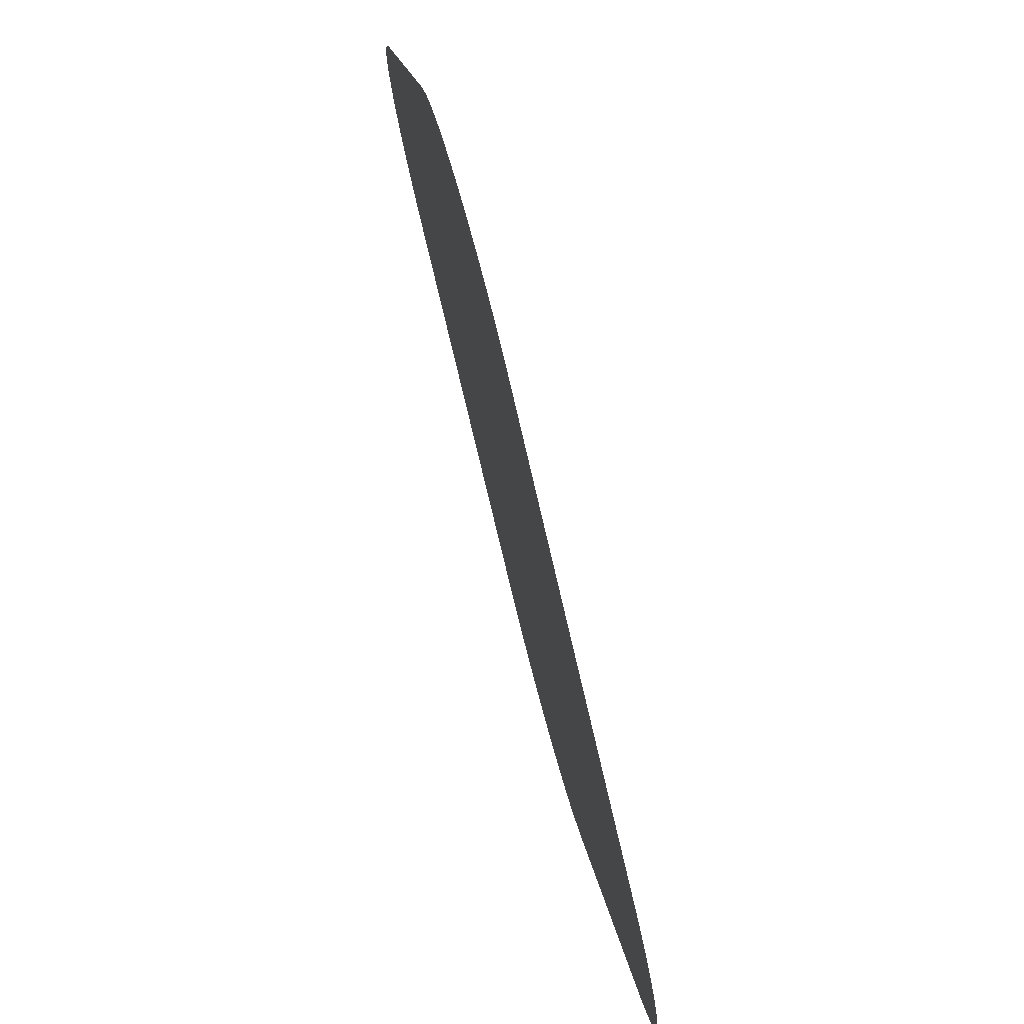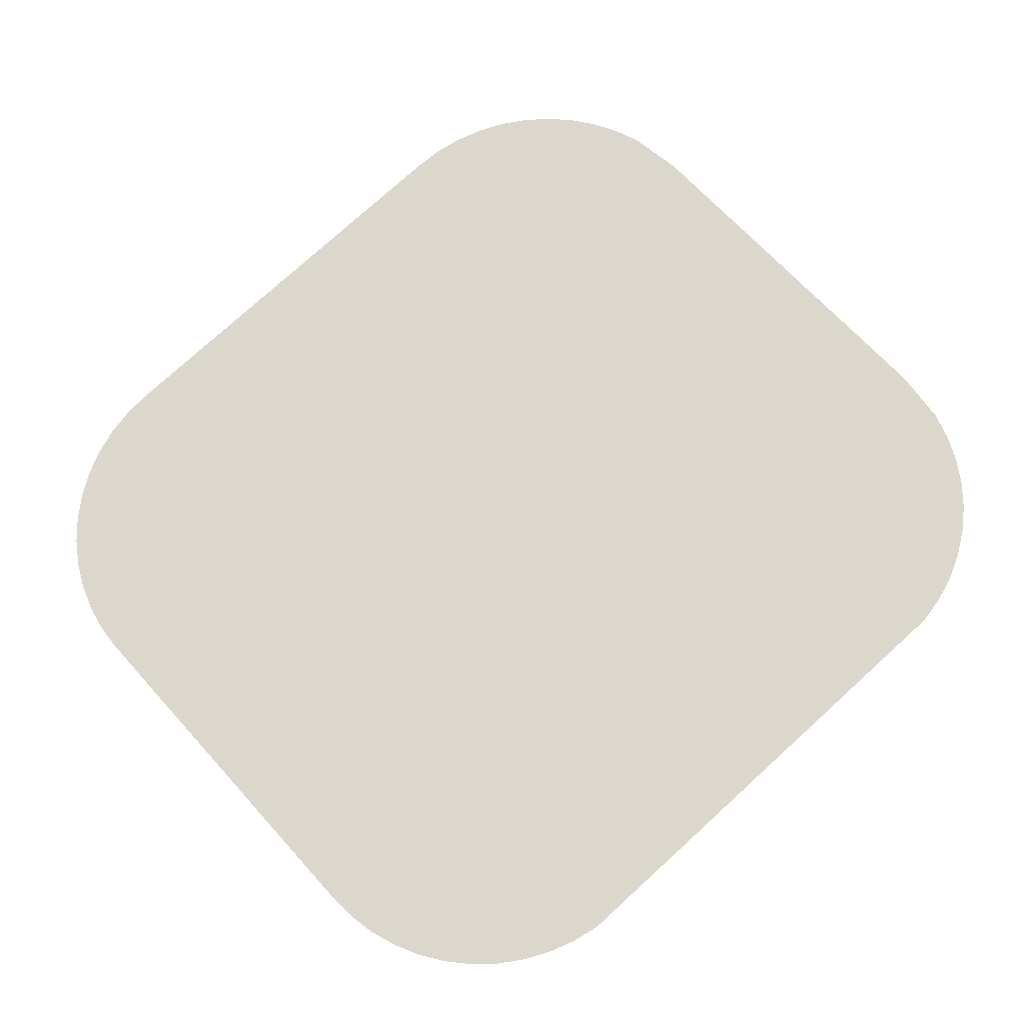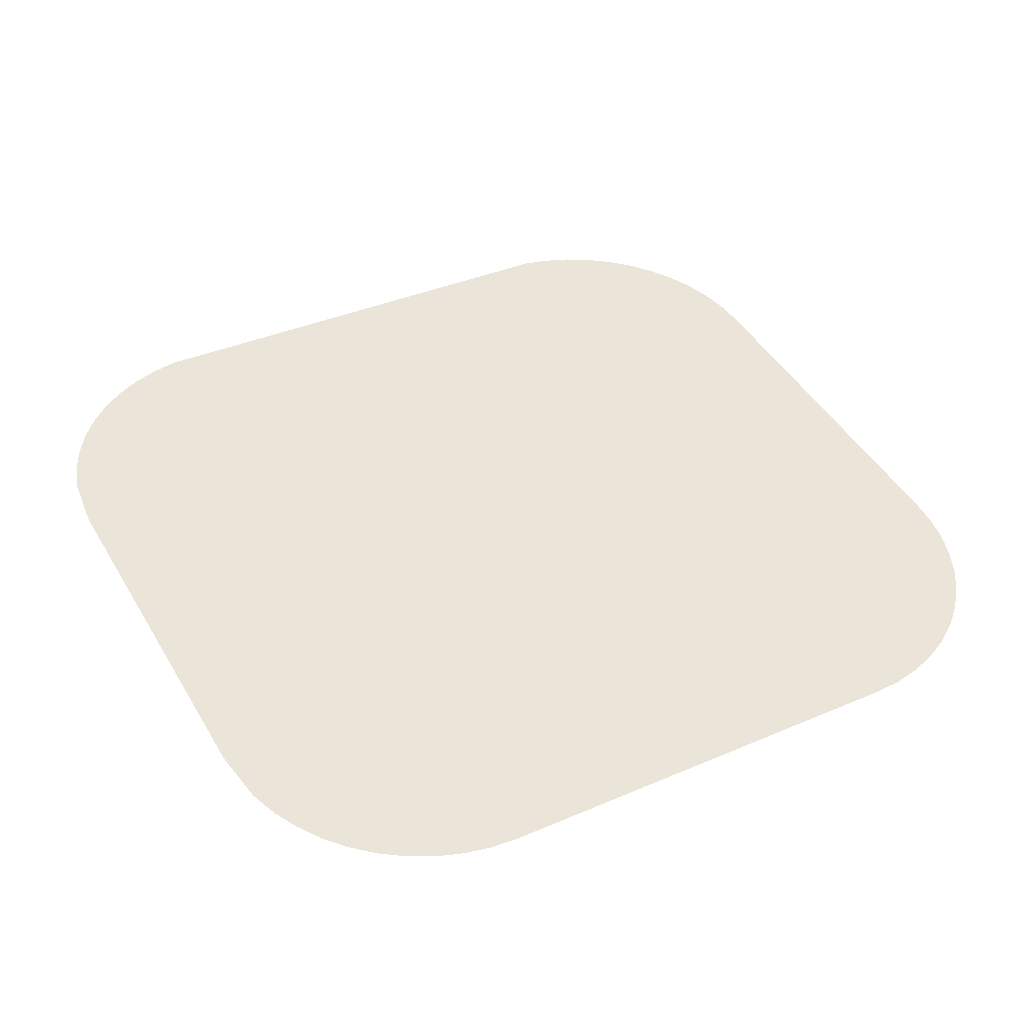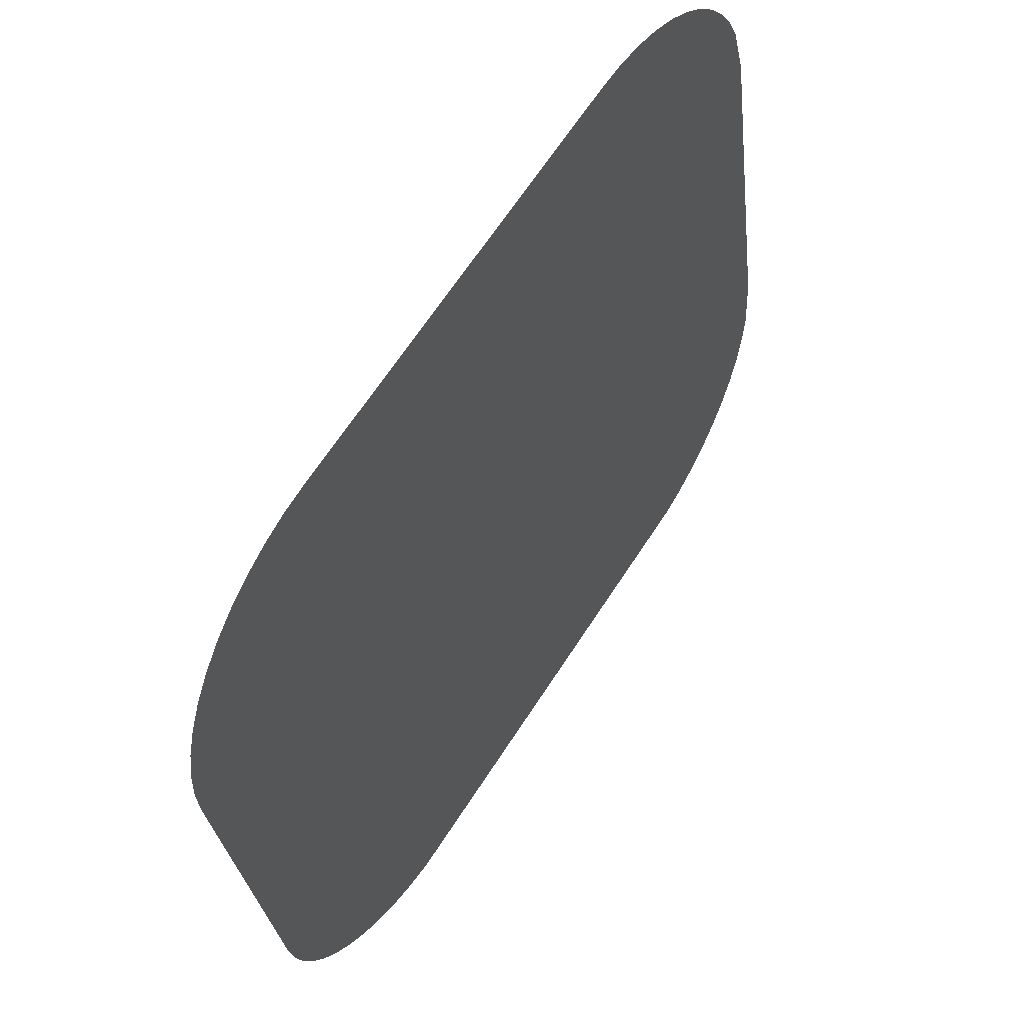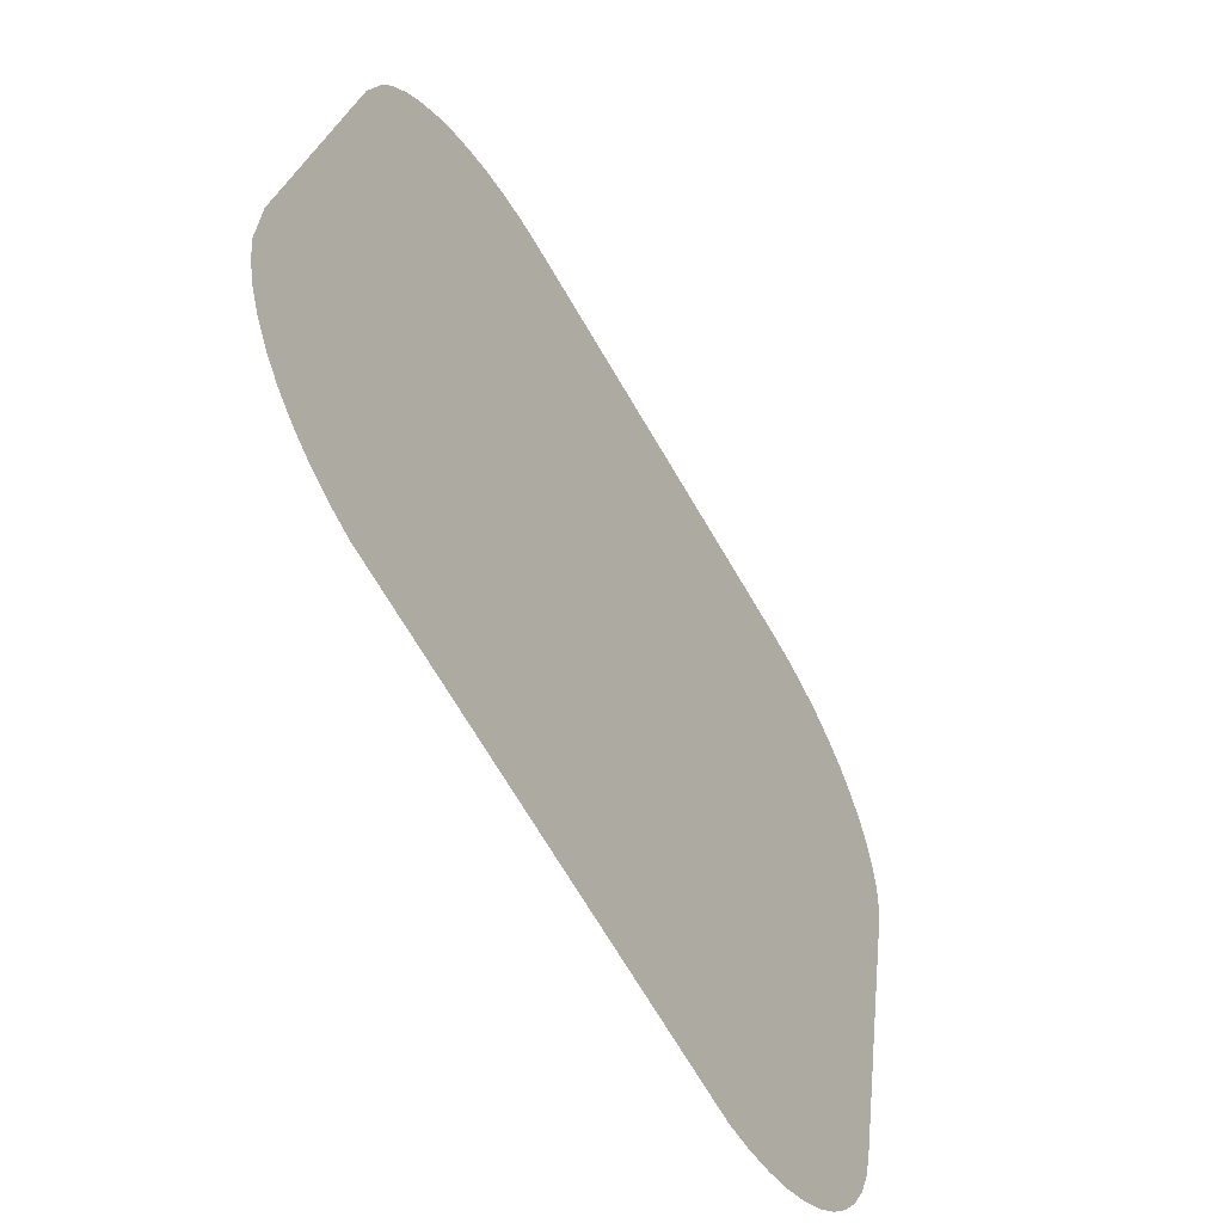
<metadata>
{"format":"obj","ext":"obj","renderer":"f3d","projection":"perspective","resolution":1024,"background":"white","views":[{"elev":-72.4,"azim":103.0,"up":"+Z"},{"elev":76.7,"azim":137.7,"up":"+Y"},{"elev":37.1,"azim":-29.1,"up":"+Y"},{"elev":66.2,"azim":123.0,"up":"+Z"},{"elev":-71.2,"azim":-59.4,"up":"+Z"}]}
</metadata>
<code>
o #ID3539
v -0.268 0.02097 0.02851
v -0.2687 0.02609 -0.01237
v -0.2687 0.02162 0.02328
v -0.268 0.02675 -0.0176
v -0.2671 0.02065 0.03102
v -0.2671 0.02706 -0.02011
v -0.266 0.02036 0.03339
v -0.266 0.02736 -0.02248
v -0.2645 0.02008 0.03559
v -0.2645 0.02764 -0.02468
v -0.2627 0.01983 0.03758
v -0.2627 0.02789 -0.02667
v -0.2607 0.01961 0.03932
v -0.2607 0.02811 -0.02841
v -0.2585 0.01943 0.04079
v -0.2585 0.02829 -0.02988
v -0.2561 0.01928 0.04196
v -0.2561 0.02844 -0.03105
v -0.2536 0.01917 0.04281
v -0.2536 0.02854 -0.0319
v -0.251 0.01911 0.04333
v -0.251 0.02861 -0.03241
v -0.2483 0.01909 0.0435
v -0.2049 0.02861 -0.03241
v -0.2076 0.01909 0.0435
v -0.2049 0.01911 0.04333
v -0.2023 0.01917 0.04281
v -0.2047 0.0286 -0.03237
v -0.2023 0.02854 -0.0319
v -0.1998 0.01928 0.04196
v -0.1998 0.02844 -0.03105
v -0.1974 0.01943 0.04079
v -0.1974 0.02829 -0.02988
v -0.1951 0.01961 0.03932
v -0.1951 0.02811 -0.02841
v -0.1931 0.01983 0.03758
v -0.1931 0.02789 -0.02667
v -0.1914 0.02008 0.03559
v -0.1914 0.02764 -0.02468
v -0.1899 0.02036 0.03339
v -0.1899 0.02736 -0.02248
v -0.1887 0.02065 0.03102
v -0.1887 0.02706 -0.02011
v -0.1879 0.02097 0.02851
v -0.1879 0.02675 -0.0176
v -0.1874 0.02129 0.02592
v -0.1874 0.02642 -0.01501
v -0.1872 0.02162 0.02328
v -0.1872 0.02609 -0.01237
f 1 2 3
f 3 2 1
f 2 1 4
f 4 1 2
f 4 1 5
f 5 1 4
f 4 5 6
f 6 5 4
f 6 5 7
f 7 5 6
f 6 7 8
f 8 7 6
f 8 7 9
f 9 7 8
f 8 9 10
f 10 9 8
f 10 9 11
f 11 9 10
f 10 11 12
f 12 11 10
f 12 11 13
f 13 11 12
f 12 13 14
f 14 13 12
f 14 13 15
f 15 13 14
f 14 15 16
f 16 15 14
f 16 15 17
f 17 15 16
f 16 17 18
f 18 17 16
f 18 17 19
f 19 17 18
f 18 19 20
f 20 19 18
f 20 19 21
f 21 19 20
f 20 21 22
f 22 21 20
f 22 21 23
f 23 21 22
f 22 23 24
f 24 23 22
f 24 23 25
f 25 23 24
f 24 25 26
f 26 25 24
f 24 26 27
f 27 26 24
f 24 27 28
f 28 27 24
f 28 27 29
f 29 27 28
f 29 27 30
f 30 27 29
f 29 30 31
f 31 30 29
f 31 30 32
f 32 30 31
f 31 32 33
f 33 32 31
f 33 32 34
f 34 32 33
f 33 34 35
f 35 34 33
f 35 34 36
f 36 34 35
f 35 36 37
f 37 36 35
f 37 36 38
f 38 36 37
f 37 38 39
f 39 38 37
f 39 38 40
f 40 38 39
f 39 40 41
f 41 40 39
f 41 40 42
f 42 40 41
f 41 42 43
f 43 42 41
f 43 42 44
f 44 42 43
f 43 44 45
f 45 44 43
f 45 44 46
f 46 44 45
f 45 46 47
f 47 46 45
f 47 46 48
f 48 46 47
f 47 48 49
f 49 48 47

</code>
